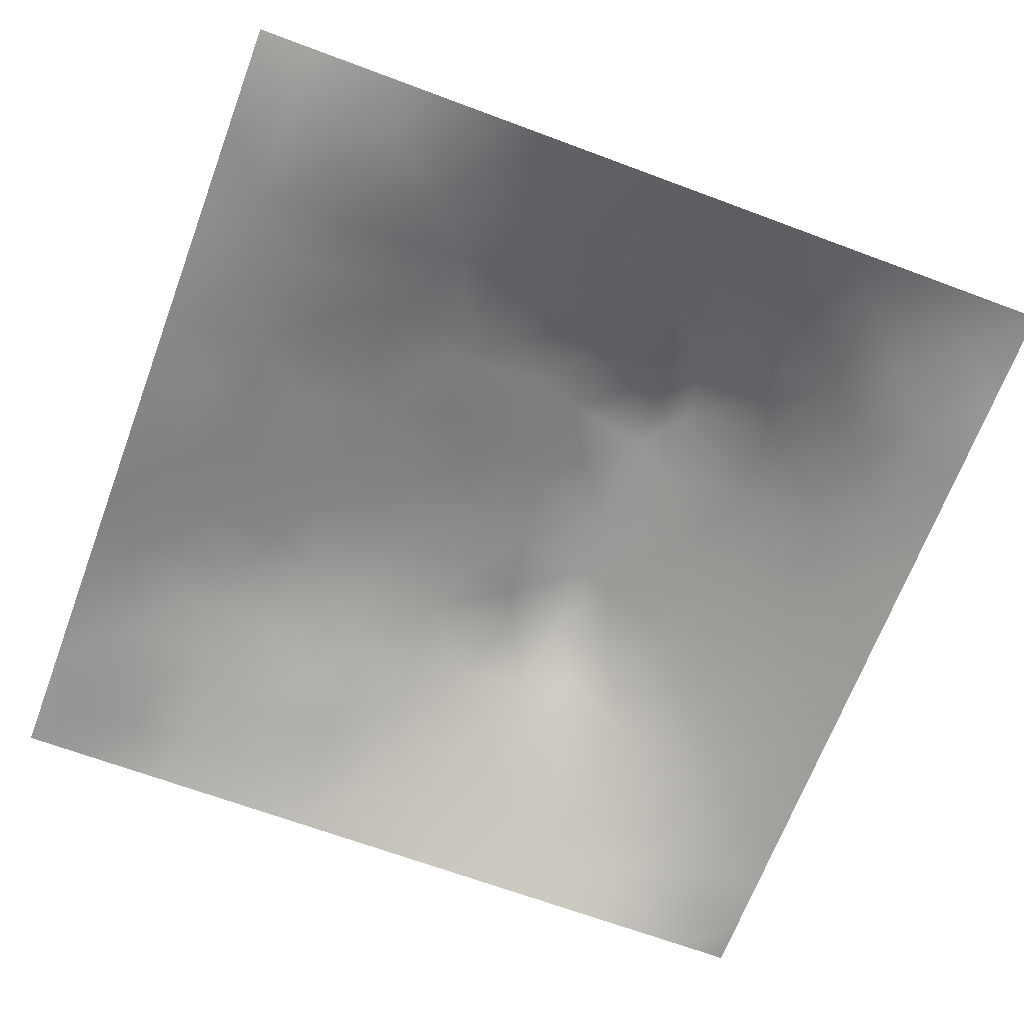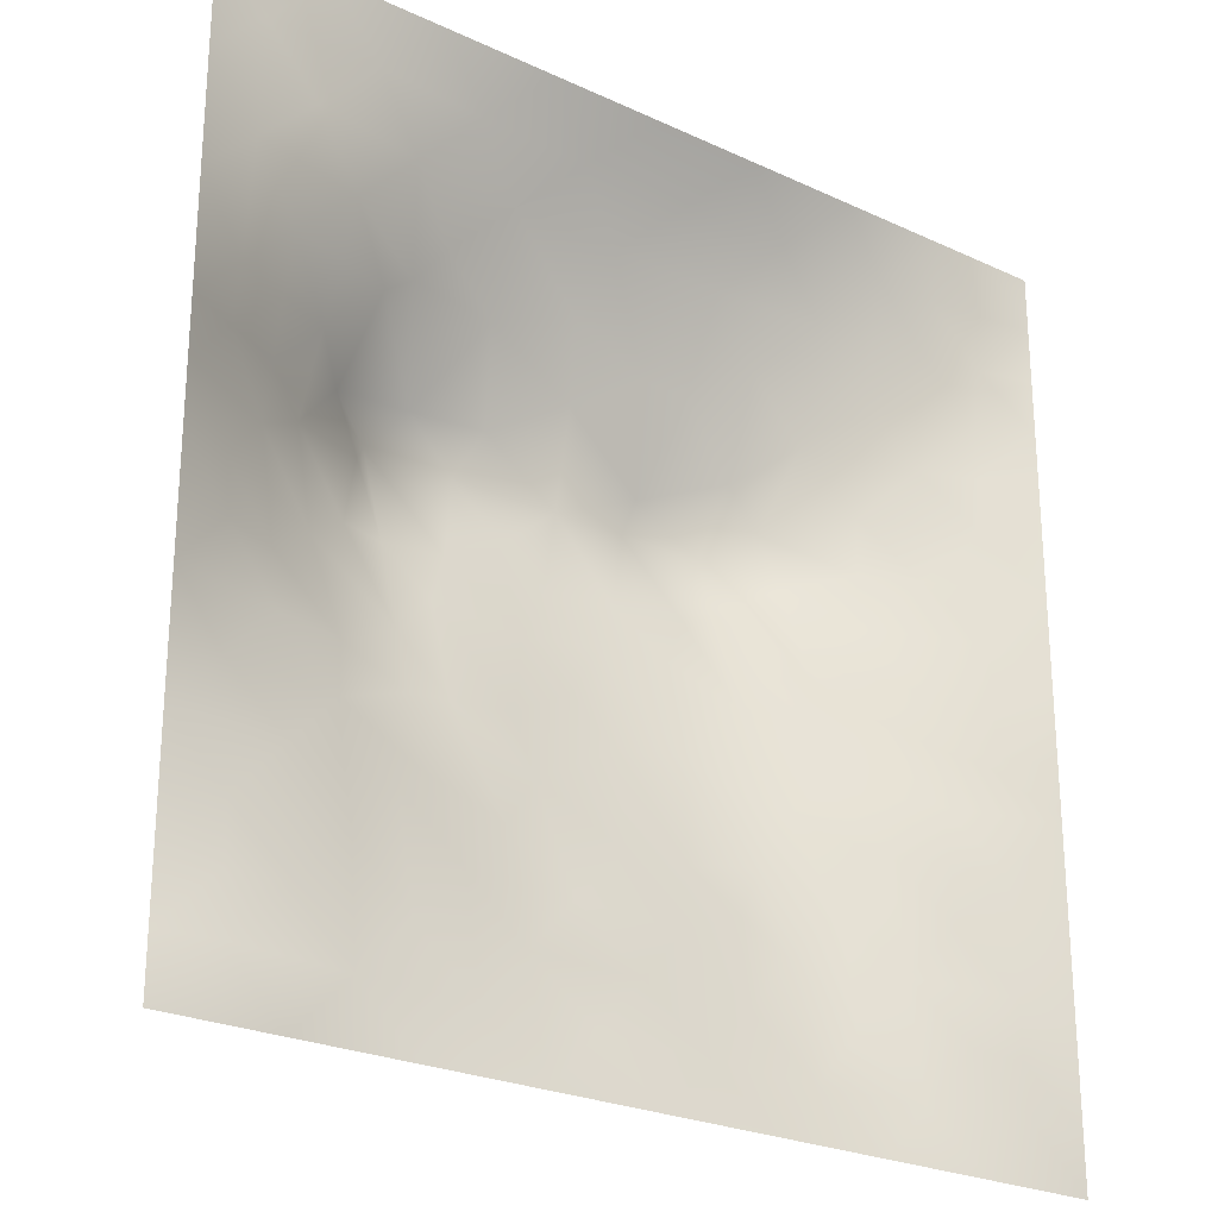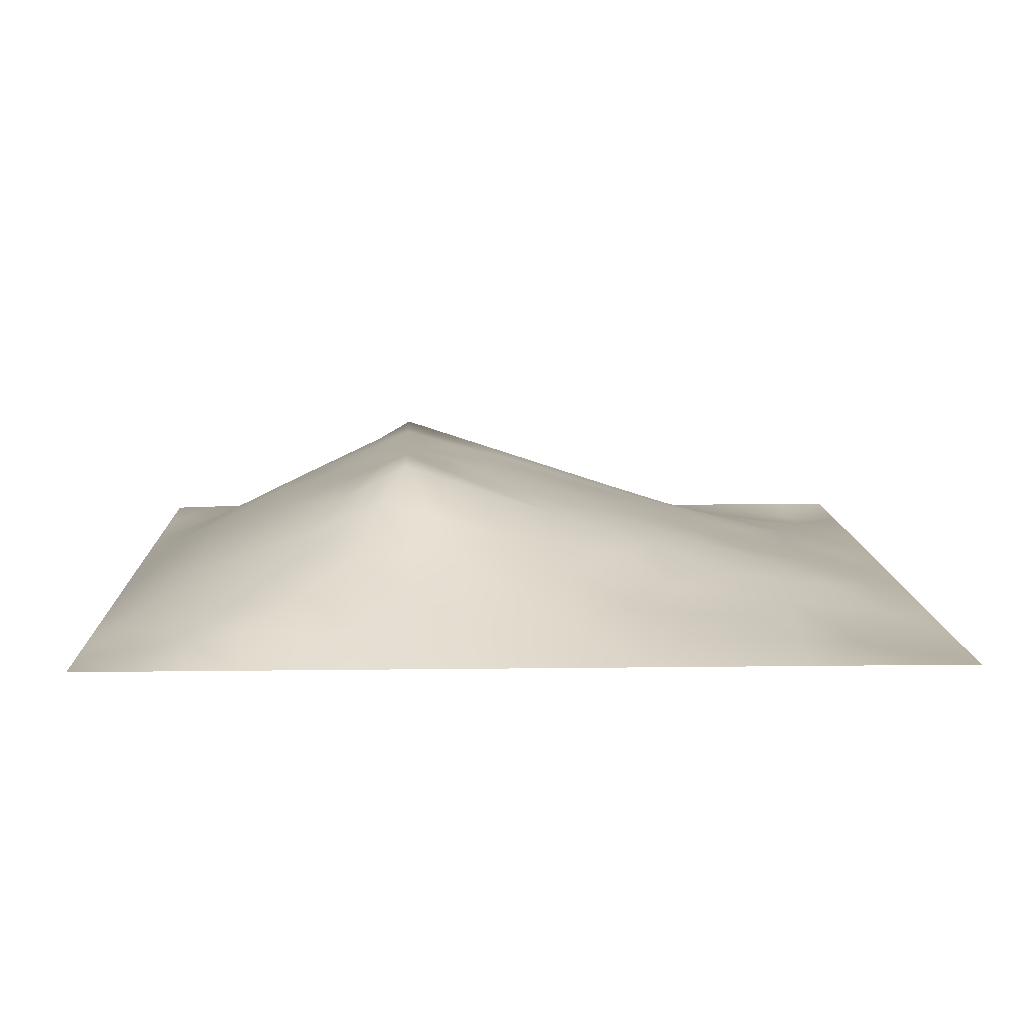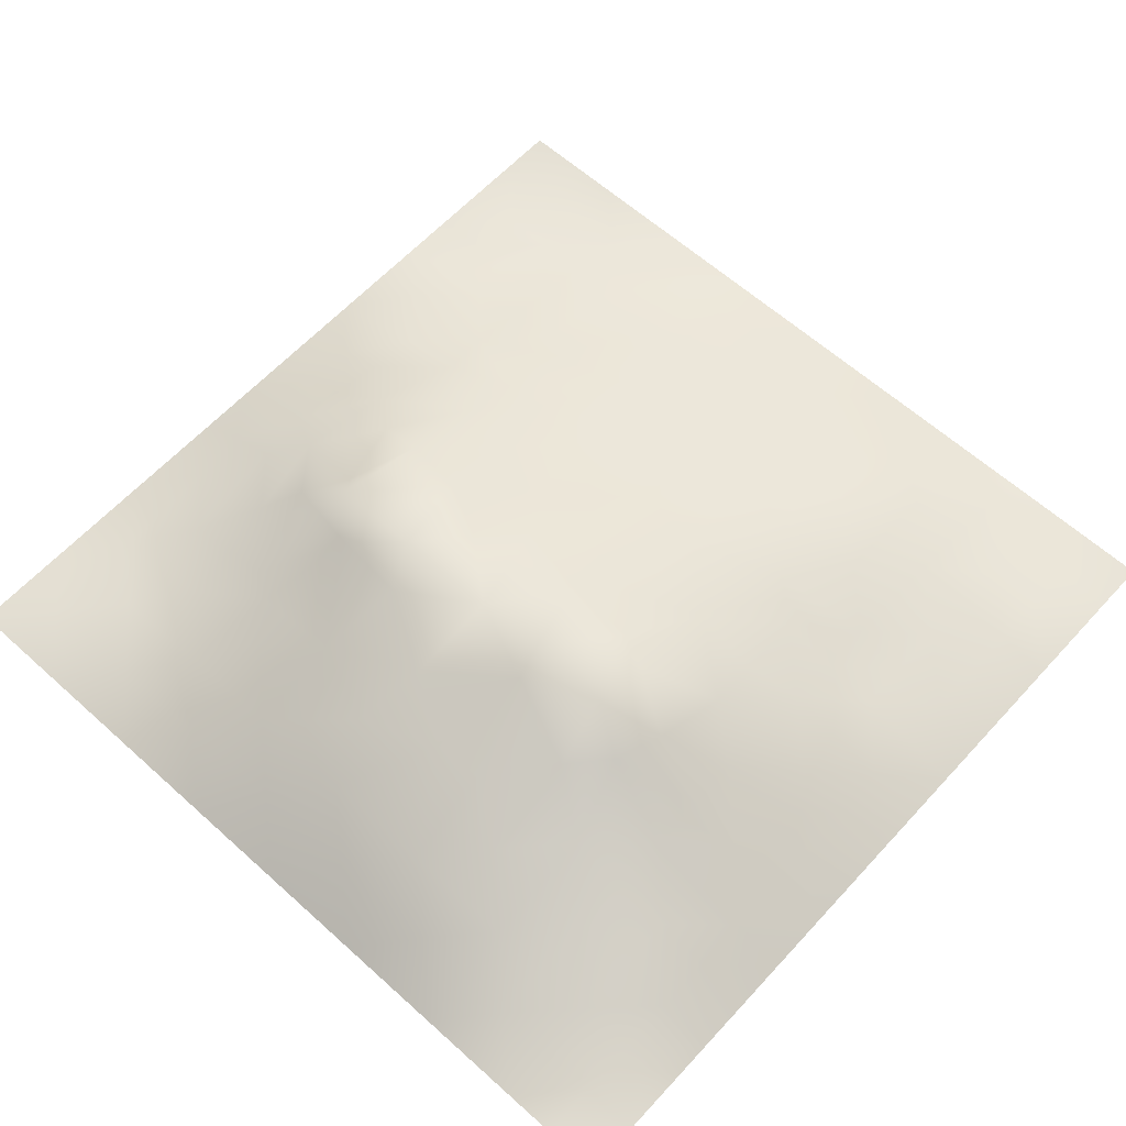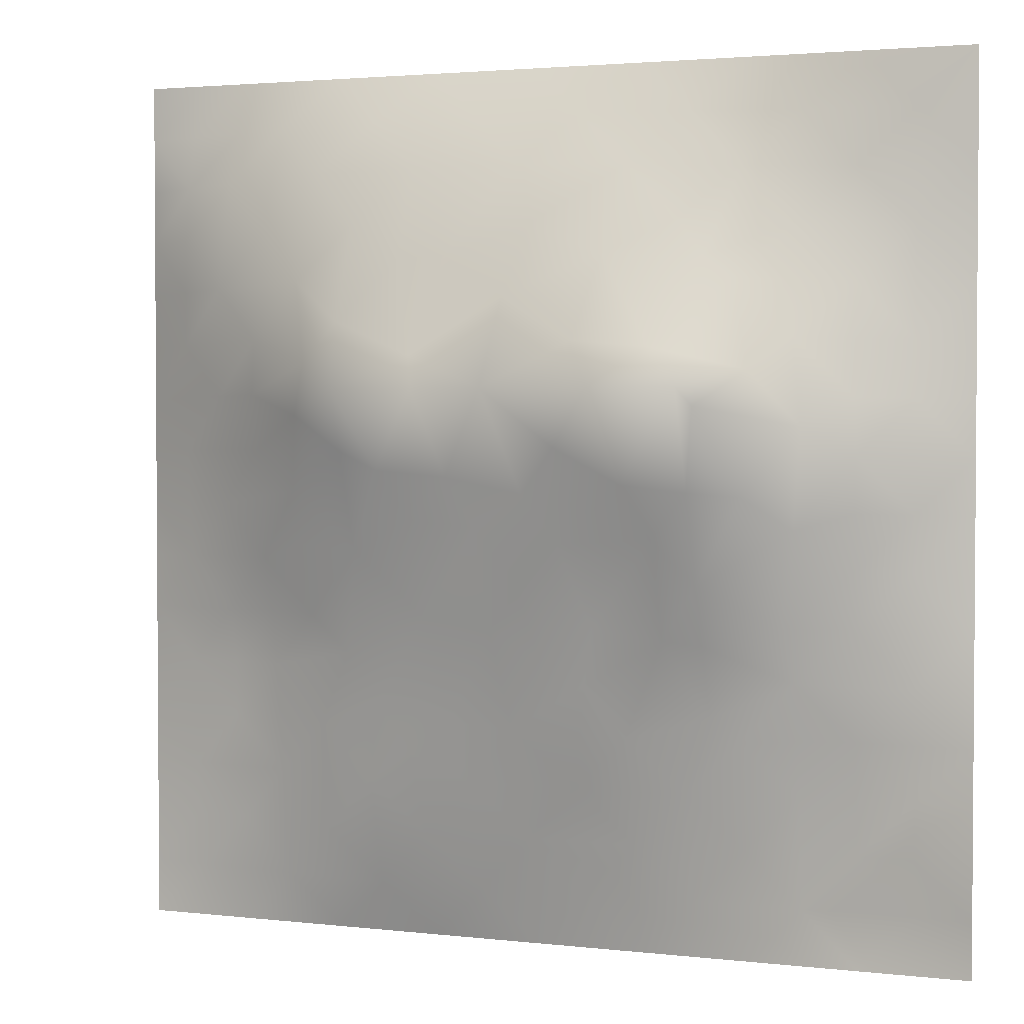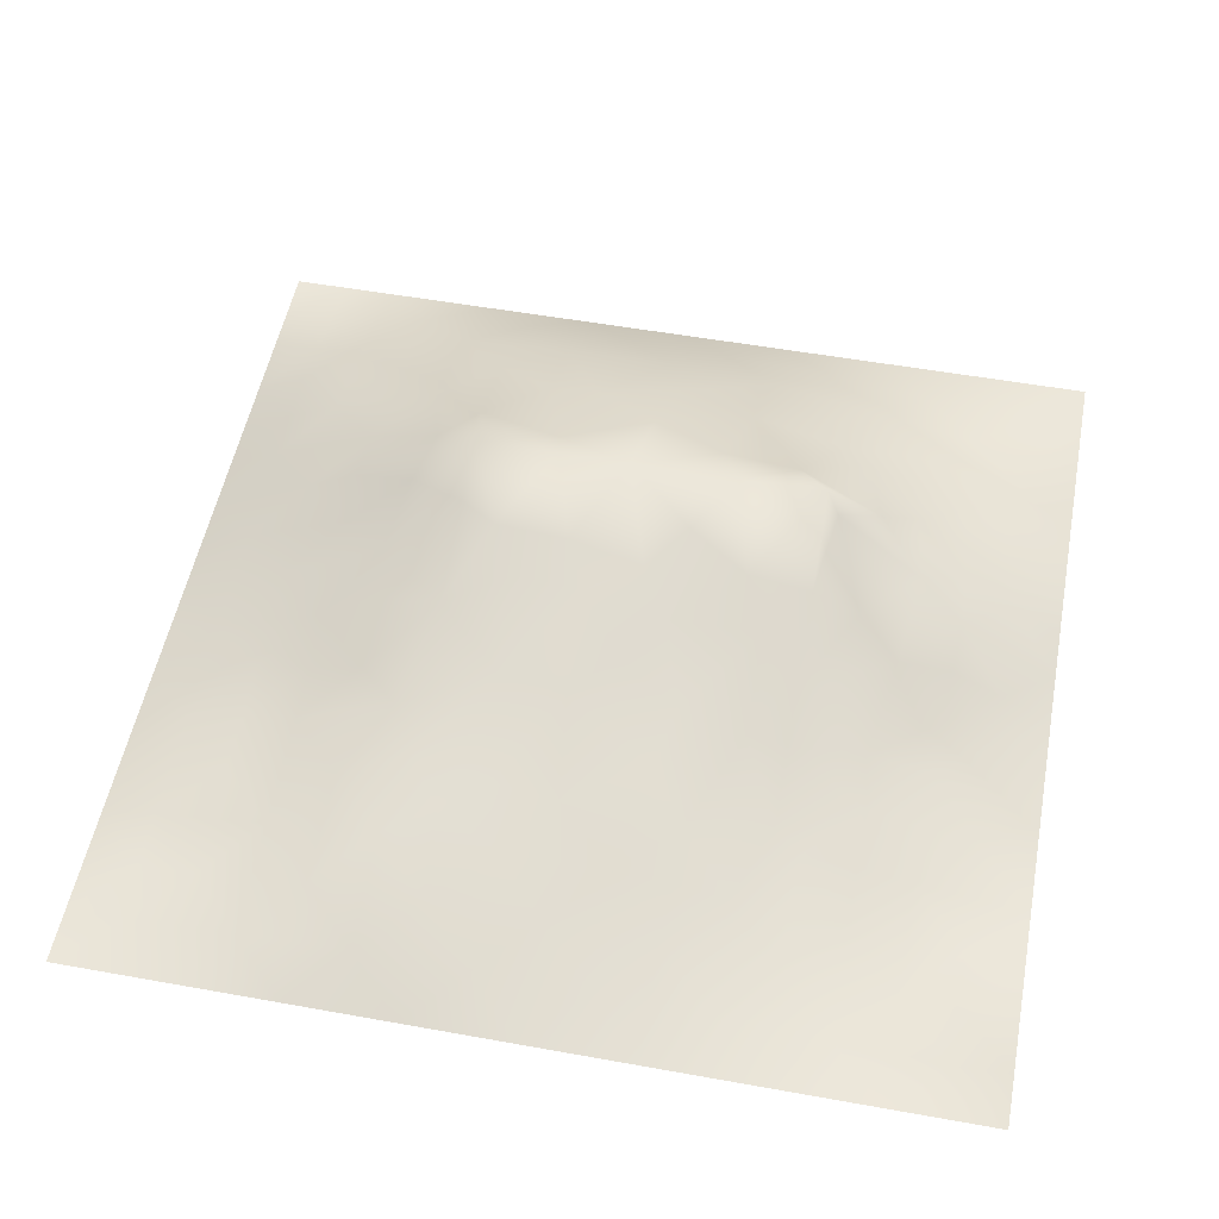
<metadata>
{"format":"obj","ext":"obj","renderer":"f3d","projection":"perspective","resolution":1024,"background":"white","views":[{"elev":-67.4,"azim":69.5,"up":"+Z"},{"elev":-24.9,"azim":142.9,"up":"+Y"},{"elev":10.4,"azim":-91.9,"up":"+Z"},{"elev":61.6,"azim":-137.6,"up":"+Z"},{"elev":2.5,"azim":22.1,"up":"+Y"},{"elev":53.1,"azim":10.9,"up":"+Z"}]}
</metadata>
<code>
v -0 0 -0
v 1 0 -0
v -0 1 0
v 1 1 0
v 0.9369 0.1259 0.000186
v -0 0.5 0
v 0.5 1 0
v 1 0.5 0
v 0.5 -0 0
v 0.2416 0.7594 0.0996
v 0.7561 0.755 0.08697
v 0.2499 0.2512 0.05224
v 0.7516 0.2488 0.04208
v 0.75 0 0
v 0.25 0 0
v 1 0.75 0
v 1 0.25 0
v 0.25 1 0
v 0.75 1 0
v 0 0.25 0
v 0 0.75 -0
v 0.3654 0.2212 0.06126
v 0.06004 0.8766 0.01949
v 0.2387 0.5205 0.1034
v 0.8133 0.2529 0.03174
v 0.8785 0.3781 0.04167
v 0.6253 0.1271 0.02907
v 0.8809 0.4407 0.05175
v 0.8741 0.127 0.002716
v 0.3754 0.1247 0.03776
v 0.1258 0.126 0.0111
v 0.4932 0.2546 0.06548
v 0.8834 0.6272 0.06285
v 0.1238 0.9393 0.0169
v 0.875 0.8749 0.02015
v 0.3729 0.8848 0.069
v 0.2515 0.607 0.1248
v 0.1215 0.8787 0.03478
v 0.1194 0.6286 0.05845
v 0.6266 0.8826 0.06351
v 0.1235 0.377 0.03988
v 0.2496 0.1235 0.03612
v 0.878 0.751 0.04355
v 0.8748 0.2534 0.01758
v 0.2463 0.8837 0.0598
v 0.751 0.878 0.04384
v 0.1246 0.2512 0.02945
v 0.1182 0.7543 0.05639
v 0.3199 0.5672 0.1495
v 0.5842 0.3091 0.07925
v 0.0625 1 0
v 0.8833 0.5028 0.06033
v 0.4335 0.7835 0.1165
v 0.2427 0.4591 0.09366
v 0 0.375 0
v 0.5002 0.8848 0.07073
v 0 0.6875 -0
v 0.2475 0.378 0.07533
v 0.1215 0.503 0.05177
v 0.5221 0.4194 0.1112
v 0.6266 0.2505 0.0607
v 0.5004 0.1272 0.03081
v 0.4976 0.6373 0.1722
v 0 0.625 0
v 0.6473 0.5331 0.1385
v 0.4462 0.5397 0.1454
v 0.625 1 0
v 0.875 1 0
v 0.125 1 0
v 0.375 1 0
v 1 0.375 0
v 0.5689 0.4671 0.1232
v 1 0.875 0
v 1 0.625 0
v 0.375 0 0
v 0.125 0 0
v 0.875 0 0
v 0.625 0 0
v 0.7498 0.1276 0.0187
v 0.4744 0.4835 0.1318
v 0.7737 0.5207 0.1138
v 0.06192 0.3134 0.01805
v 0.1838 0.4408 0.06856
v 0.187 0.3148 0.04705
v 0.06162 0.439 0.02234
v 0.6879 0.9413 0.02965
v 0.6914 0.8197 0.0807
v 0.5627 0.9428 0.03554
v 0.05881 0.6893 0.03014
v 0.1791 0.6936 0.08569
v 0.05998 0.5642 0.02843
v 0.186 0.9416 0.02669
v 0.1813 0.8196 0.0661
v 0.06154 0.9385 0.01029
v 0.3937 0.4917 0.129
v 0.6759 0.3621 0.08152
v 0.5083 0.7364 0.1336
v 0.3076 0.8231 0.09086
v 0.4371 0.9439 0.03784
v 0.9382 0.8124 0.01651
v 0.8138 0.8136 0.04596
v 0.938 0.9381 0.01266
v 1 0.1875 -0
v 0 0.1875 0
v 0.9414 0.5018 0.02959
v 0.8345 0.5957 0.09869
v 0.8214 0.6914 0.08392
v 0.9427 0.6261 0.03306
v 0.3089 0.7116 0.1345
v 0.8162 0.7519 0.06243
v 0.8871 0.5651 0.06993
v 0.1877 0.06212 0.01408
v 0.06281 0.06312 0.001229
v 0.188 0.1883 0.03097
v 0.3127 0.06117 0.02166
v 0.3123 0.1868 0.05355
v 0.4378 0.06274 0.01816
v 0.812 0.06383 0.004174
v 0.9373 0.06316 -0.008841
v -0 0.9375 0
v 0.5955 0.6878 0.1532
v 0.5263 0.8159 0.1034
v 0.5633 0.191 0.04567
v 0.6877 0.1886 0.0343
v 0.5626 0.06391 0.01366
v 0.9393 0.3139 0.01974
v 0.814 0.3162 0.0429
v 0.94 0.4394 0.02479
v 0.3112 0.9443 0.03651
v 0.7199 0.5256 0.1353
v 0.8119 0.1912 0.01747
v 0.8043 0.3771 0.05888
v 0.6873 0.06453 0.008572
v 0.4 0.3812 0.09953
v 0.9369 0.189 0.003099
v 0.4381 0.1891 0.05274
v 0.0622 0.188 0.01336
v 0.3754 0.7803 0.1156
v 0.9401 0.688 0.02659
v 0.7217 0.2758 0.05377
v 0.05776 0.8146 0.02823
v 0.8123 0.9379 0.01509
v 0.1819 0.5675 0.08209
v 0.7823 0.6561 0.1211
v 0.6742 0.4742 0.1184
v 0.7194 0.6382 0.1724
v 0.3196 0.6365 0.1724
v 0.7239 0.7782 0.08921
v 0.3616 0.5464 0.1438
v 0.6196 0.6378 0.1723
v 0.1863 0.3782 0.05486
v 0.2954 0.3347 0.07702
v 0.7341 0.6178 0.1599
v 0.3203 0.454 0.1123
v 0.6834 0.6805 0.1526
v 0.3301 0.2772 0.0744
v 0.2682 0.6666 0.1363
v 0.5343 0.522 0.1411
v 0.617 0.7823 0.1135
v 0.5987 0.3732 0.09327
v 0.4162 0.637 0.1722
v 0.7203 0.4241 0.1019
v -0 0.0625 -0
v 0.1252 0.3145 0.02972
v 0.4187 0.2597 0.0689
v 0.06247 0.1253 0.01107
v 0.8236 0.4852 0.08721
v 0.4791 0.3675 0.09777
v 0.1788 0.6304 0.08906
v 0.4086 0.6726 0.1582
v -0 0.875 -0
v 0 0.8125 -0
v 0.8808 0.6894 0.05486
v 1 0.5625 0
v 1 0.0625 -0
v -0 0.5625 0
v -0 0.4375 0
v 0.5762 0.5729 0.1543
v 0.05866 0.7519 0.02887
v 0.7206 0.3576 0.08005
v 0.626 0.1892 0.04517
f 1 113 163
f 112 31 113
f 164 84 151
f 166 163 113
f 84 12 152
f 166 104 163
f 166 137 104
f 112 114 31
f 181 61 123
f 42 114 112
f 31 166 113
f 116 115 30
f 31 137 166
f 134 156 165
f 114 137 31
f 76 113 1
f 76 112 113
f 15 112 76
f 15 115 112
f 75 115 15
f 117 115 75
f 136 30 117
f 125 62 117
f 22 30 136
f 30 115 117
f 32 165 136
f 22 136 165
f 156 152 12
f 156 116 22
f 27 181 123
f 116 30 22
f 42 112 115
f 42 115 116
f 156 12 116
f 84 114 12
f 95 134 80
f 154 134 95
f 156 22 165
f 134 165 168
f 151 84 58
f 164 47 84
f 180 162 96
f 60 72 80
f 168 165 32
f 80 134 168
f 134 152 156
f 45 98 36
f 66 158 63
f 138 53 36
f 154 152 134
f 49 154 149
f 58 152 154
f 54 58 154
f 58 84 152
f 92 69 34
f 83 58 54
f 85 55 41
f 151 58 83
f 85 41 83
f 82 137 47
f 151 83 41
f 164 151 41
f 47 137 114
f 47 114 84
f 82 164 41
f 82 47 164
f 55 82 41
f 20 137 82
f 20 104 137
f 55 20 82
f 98 138 36
f 124 13 140
f 177 55 85
f 39 169 90
f 141 38 23
f 23 34 94
f 24 83 54
f 49 24 154
f 94 69 51
f 120 51 3
f 59 143 91
f 39 91 143
f 170 109 147
f 161 147 149
f 97 170 63
f 56 53 122
f 157 169 37
f 170 138 109
f 129 45 36
f 109 98 10
f 45 10 98
f 36 99 129
f 92 45 18
f 70 129 99
f 129 70 18
f 129 18 45
f 92 18 69
f 38 92 34
f 94 34 69
f 93 38 48
f 120 94 51
f 23 120 171
f 89 48 179
f 172 23 171
f 23 38 34
f 23 94 120
f 172 141 23
f 179 172 21
f 57 179 21
f 176 91 64
f 48 141 179
f 179 141 172
f 48 90 10
f 48 38 141
f 93 48 10
f 93 10 45
f 24 54 154
f 149 154 95
f 142 46 35
f 140 13 127
f 101 35 46
f 59 85 83
f 57 89 179
f 64 89 57
f 64 39 89
f 6 91 176
f 59 91 85
f 91 39 64
f 6 85 91
f 6 177 85
f 59 83 24
f 143 59 24
f 37 24 49
f 143 169 39
f 66 95 80
f 147 37 49
f 147 109 157
f 37 143 24
f 157 90 169
f 37 169 143
f 147 157 37
f 157 10 90
f 109 138 98
f 109 10 157
f 147 49 149
f 66 63 161
f 161 63 170
f 170 53 138
f 144 155 146
f 38 93 92
f 161 170 147
f 66 161 149
f 66 149 95
f 66 80 158
f 9 117 75
f 145 130 65
f 33 106 111
f 121 63 150
f 122 53 97
f 88 56 40
f 50 160 168
f 167 132 28
f 178 63 158
f 121 97 63
f 150 63 178
f 159 155 148
f 97 53 170
f 155 121 150
f 159 40 122
f 144 146 153
f 11 155 144
f 65 150 178
f 106 153 81
f 146 155 150
f 65 146 150
f 160 72 60
f 160 145 72
f 162 132 167
f 167 106 81
f 81 153 130
f 111 52 105
f 107 106 33
f 111 105 174
f 108 111 174
f 167 111 106
f 108 33 111
f 107 33 173
f 173 108 139
f 74 108 174
f 43 173 139
f 43 110 107
f 43 107 173
f 173 33 108
f 11 144 107
f 11 107 110
f 144 153 106
f 144 106 107
f 101 11 110
f 65 178 72
f 158 72 178
f 56 36 53
f 159 97 121
f 43 101 110
f 74 139 108
f 100 43 139
f 100 101 43
f 35 101 100
f 86 46 142
f 16 100 139
f 102 35 100
f 68 142 102
f 88 99 56
f 142 35 102
f 159 148 87
f 148 101 46
f 19 86 142
f 88 40 86
f 159 87 40
f 40 46 86
f 148 46 87
f 87 46 40
f 148 155 11
f 148 11 101
f 159 122 97
f 159 121 155
f 56 99 36
f 56 122 40
f 67 88 86
f 7 99 88
f 7 70 99
f 67 7 88
f 19 67 86
f 68 19 142
f 73 102 100
f 4 68 102
f 73 4 102
f 16 73 100
f 74 16 139
f 62 27 123
f 133 124 27
f 28 105 52
f 126 17 71
f 8 174 105
f 131 13 79
f 13 25 127
f 135 17 44
f 44 17 126
f 128 71 8
f 128 8 105
f 28 128 105
f 132 26 28
f 167 28 52
f 26 128 28
f 126 71 26
f 26 71 128
f 126 26 127
f 44 126 127
f 25 44 127
f 29 44 131
f 130 153 146
f 131 25 13
f 39 90 89
f 79 13 124
f 162 81 130
f 132 127 26
f 167 52 111
f 162 167 81
f 145 162 130
f 140 127 180
f 45 92 93
f 72 145 65
f 72 158 80
f 160 60 168
f 60 80 168
f 50 168 32
f 96 160 50
f 96 145 160
f 123 50 32
f 96 50 61
f 77 118 14
f 146 65 130
f 96 162 145
f 180 127 132
f 180 132 162
f 77 2 119
f 119 2 175
f 140 180 96
f 140 96 61
f 77 119 118
f 133 27 78
f 48 89 90
f 9 125 117
f 123 61 50
f 123 32 136
f 62 123 136
f 62 136 117
f 125 78 27
f 125 27 62
f 9 78 125
f 14 133 78
f 118 133 14
f 119 29 118
f 5 135 29
f 131 79 118
f 79 124 133
f 79 133 118
f 29 131 118
f 131 44 25
f 119 175 5
f 5 103 135
f 135 103 17
f 135 44 29
f 119 5 29
f 5 175 103
f 124 140 61
f 61 181 124
f 181 27 124
f 114 42 12
f 116 12 42

</code>
